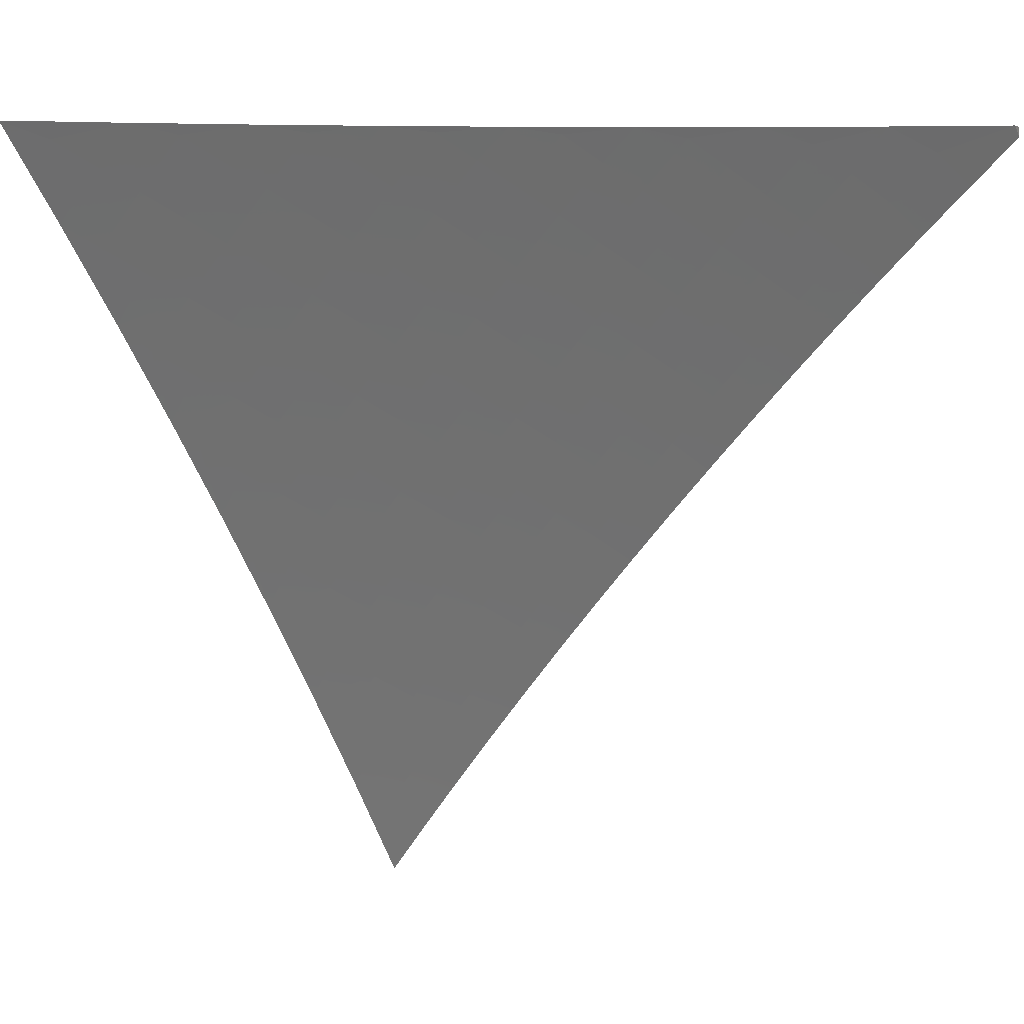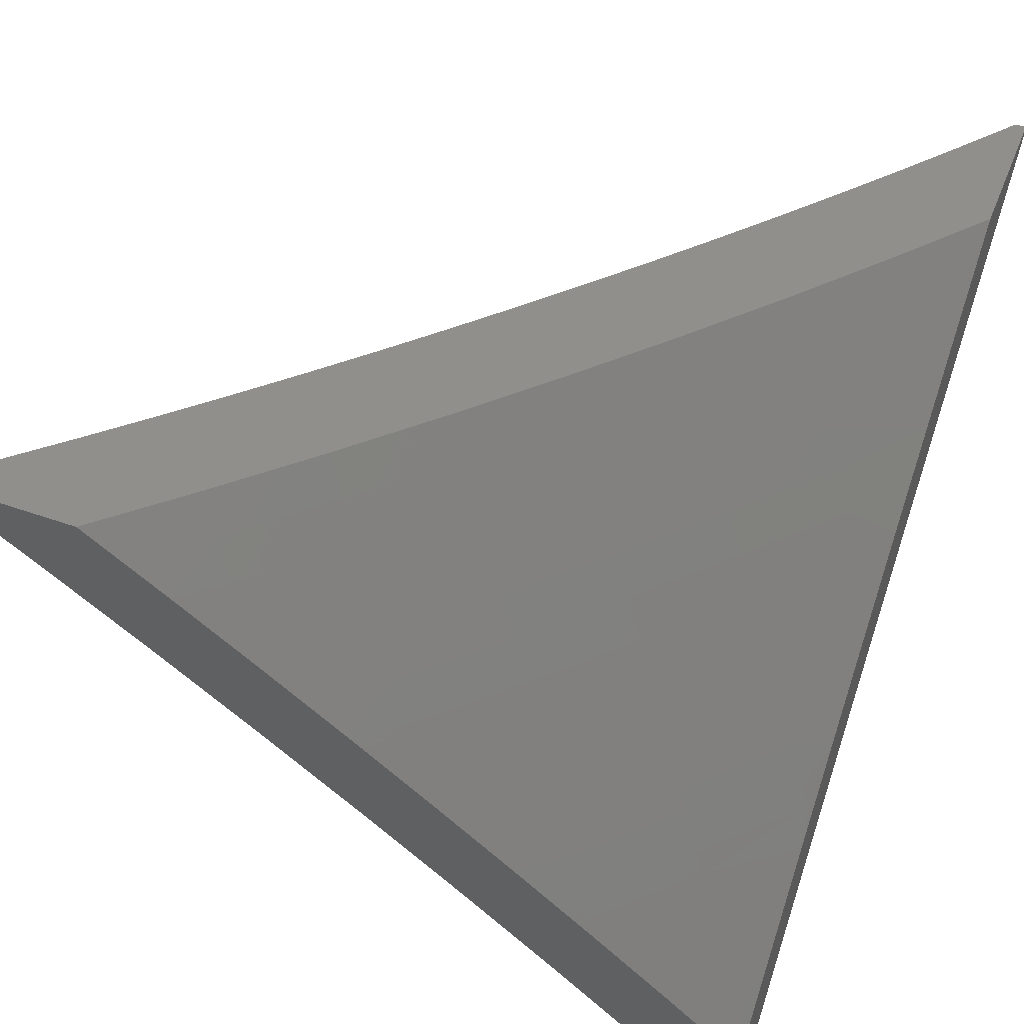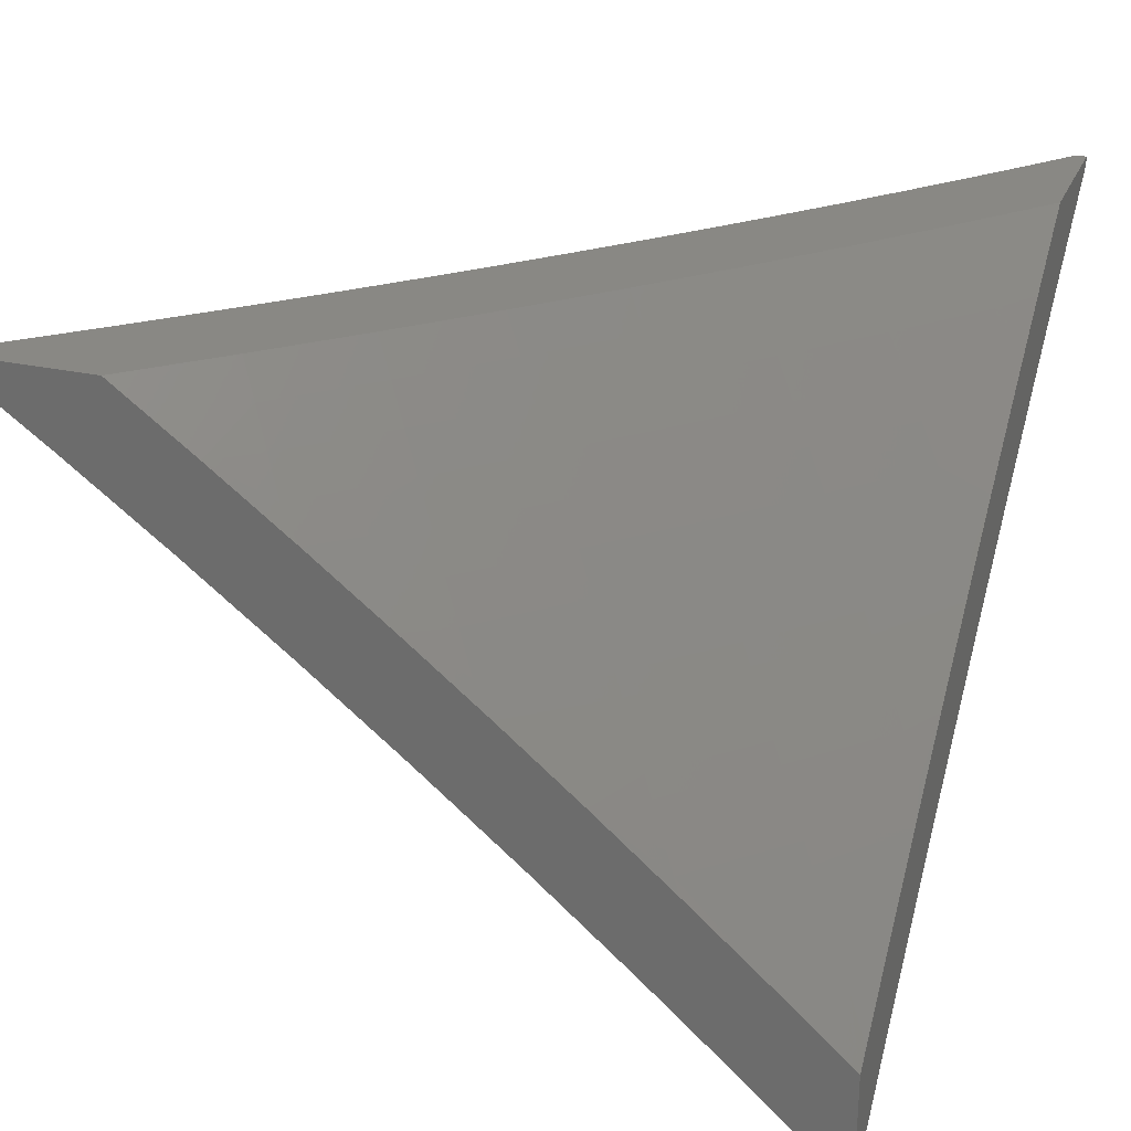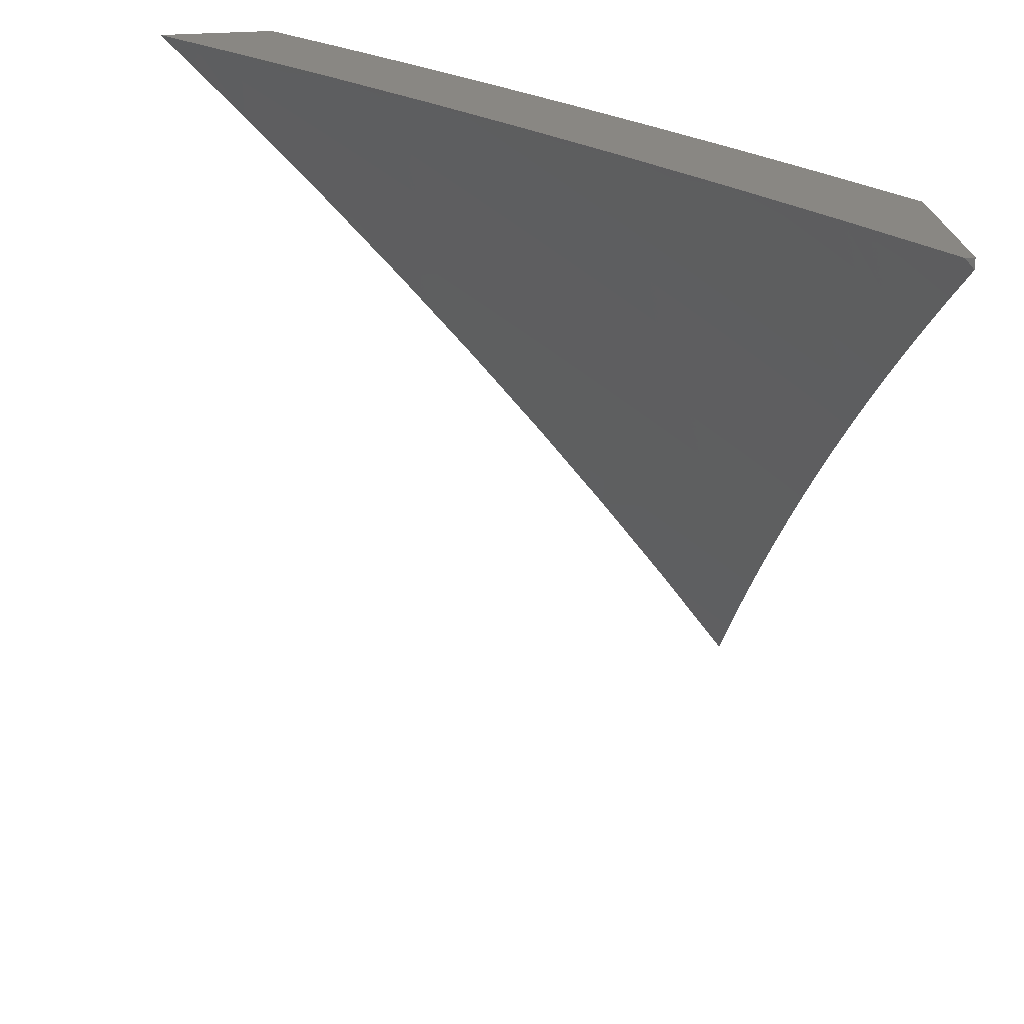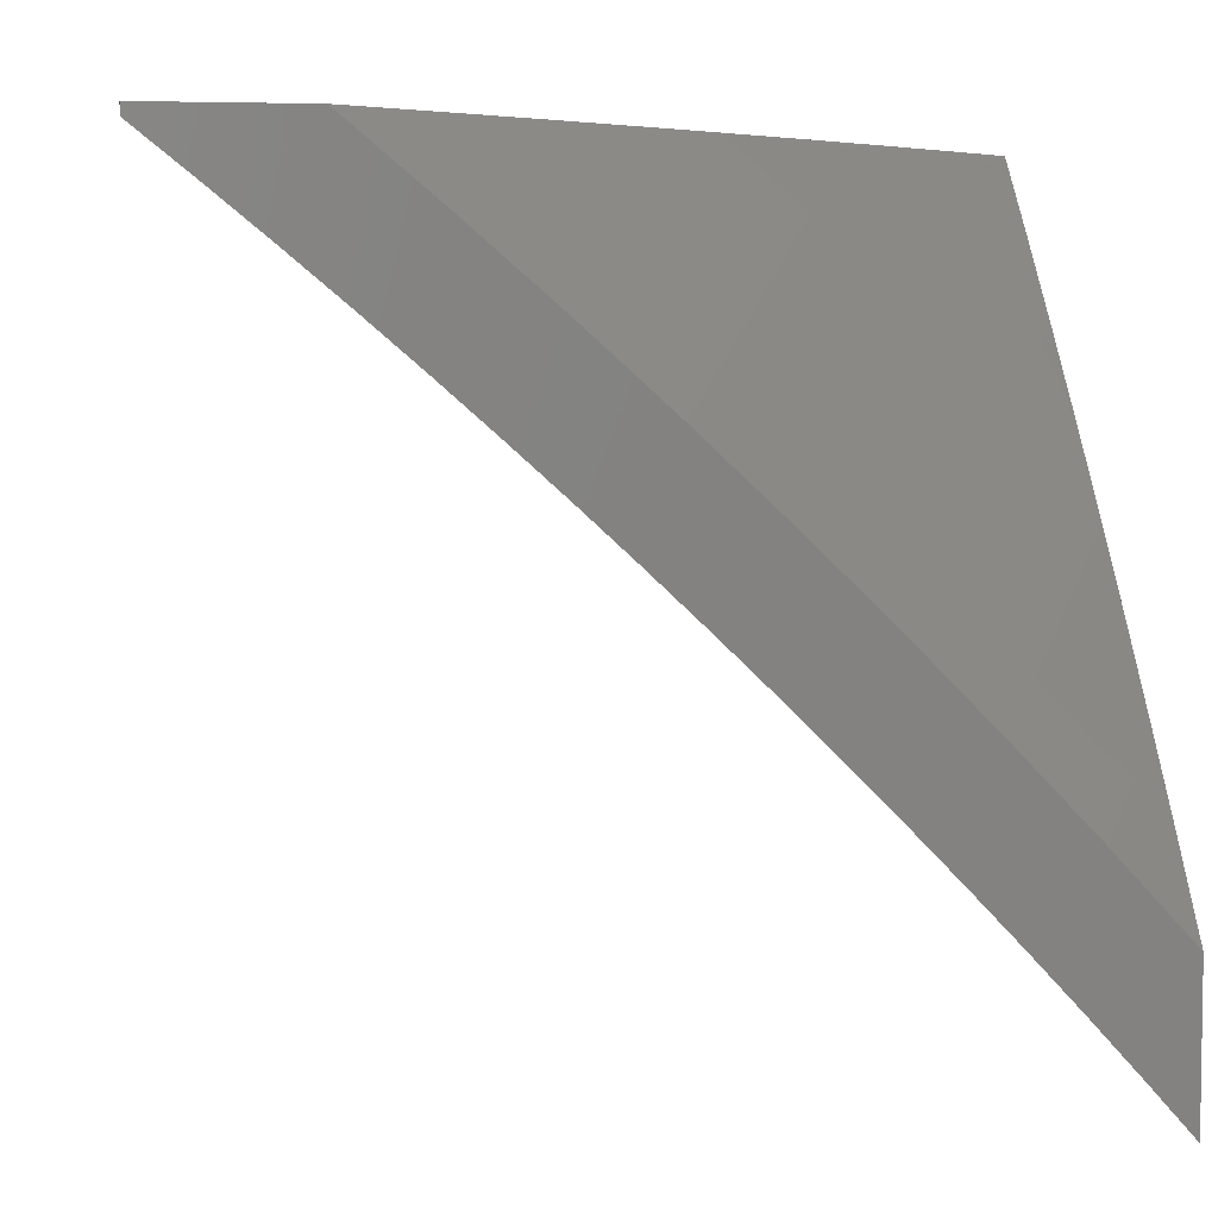
<metadata>
{"format":"stl","ext":"stl","renderer":"f3d","projection":"perspective","resolution":1024,"background":"white","views":[{"elev":-3.6,"azim":-143.7,"up":"+Y"},{"elev":49.3,"azim":111.4,"up":"+Z"},{"elev":26.5,"azim":109.4,"up":"+Z"},{"elev":25.1,"azim":-98.4,"up":"+Y"},{"elev":5.3,"azim":-10.4,"up":"+Y"}]}
</metadata>
<code>
# stl→obj: 247 verts, 490 faces
v 6 5.16 7.91
v 6 5.033 8
v 5.976 5.127 7.953
v 5.943 5.098 8
v 5.884 5.162 8
v 5.917 5.191 7.953
v 5.826 5.225 8
v 5.858 5.255 7.953
v 5.766 5.288 8
v 5.797 5.319 7.953
v 5.706 5.35 8
v 5.736 5.382 7.953
v 5.645 5.411 8
v 5.675 5.444 7.953
v 5.583 5.472 8
v 5.612 5.505 7.953
v 5.521 5.532 8
v 5.549 5.566 7.953
v 5.458 5.591 8
v 5.486 5.626 7.953
v 5.395 5.65 8
v 5.421 5.685 7.953
v 5.331 5.708 8
v 5.356 5.744 7.953
v 5.266 5.765 8
v 5.29 5.802 7.953
v 5.2 5.822 8
v 5.224 5.859 7.953
v 5.134 5.877 8
v 5.157 5.915 7.953
v 5.067 5.932 8
v 5.09 5.971 7.953
v 5 6 7.989
v 5.131 6 7.9
v 5 5.987 8
v 5.26 6 7.809
v 5.214 5.981 7.858
v 5.186 5.948 7.906
v 5.387 6 7.716
v 5.339 5.988 7.763
v 5.311 5.956 7.811
v 5.282 5.924 7.858
v 5.349 5.866 7.858
v 5.32 5.834 7.906
v 5.386 5.776 7.906
v 5.513 6 7.621
v 5.464 5.992 7.666
v 5.435 5.961 7.715
v 5.407 5.929 7.763
v 5.474 5.87 7.763
v 5.445 5.839 7.811
v 5.511 5.779 7.811
v 5.481 5.748 7.858
v 5.546 5.688 7.858
v 5.516 5.657 7.906
v 5.58 5.597 7.906
v 5.637 6 7.524
v 5.589 5.993 7.568
v 5.56 5.963 7.617
v 5.532 5.932 7.666
v 5.599 5.871 7.666
v 5.57 5.841 7.715
v 5.636 5.78 7.715
v 5.606 5.749 7.763
v 5.671 5.688 7.763
v 5.641 5.658 7.811
v 5.705 5.596 7.811
v 5.675 5.566 7.858
v 5.738 5.504 7.858
v 5.706 5.474 7.906
v 5.768 5.411 7.906
v 5.76 6 7.424
v 5.714 5.992 7.47
v 5.685 5.962 7.519
v 5.657 5.932 7.568
v 5.724 5.87 7.568
v 5.695 5.84 7.617
v 5.761 5.778 7.617
v 5.731 5.748 7.666
v 5.796 5.685 7.666
v 5.766 5.656 7.715
v 5.83 5.593 7.715
v 5.8 5.563 7.763
v 5.863 5.5 7.763
v 5.831 5.471 7.811
v 5.893 5.407 7.811
v 5.861 5.378 7.858
v 5.922 5.314 7.858
v 5.89 5.285 7.906
v 5.983 5.249 7.858
v 5.95 5.22 7.906
v 5.881 6 7.323
v 5.838 5.988 7.37
v 5.81 5.958 7.42
v 5.781 5.929 7.47
v 5.849 5.866 7.47
v 5.82 5.837 7.519
v 5.886 5.773 7.519
v 5.856 5.744 7.568
v 5.921 5.68 7.568
v 5.891 5.651 7.617
v 5.955 5.587 7.617
v 5.924 5.558 7.666
v 6 5.53 7.626
v 5.987 5.493 7.666
v 6 5.408 7.723
v 5.956 5.464 7.715
v 5.925 5.436 7.763
v 5.894 5.529 7.715
v 6 6 7.219
v 5.963 5.98 7.27
v 5.935 5.952 7.32
v 5.906 5.924 7.37
v 6 5.885 7.324
v 5.973 5.859 7.37
v 6 5.768 7.427
v 5.944 5.83 7.42
v 5.915 5.802 7.47
v 5.878 5.895 7.42
v 5.981 5.737 7.47
v 6 5.65 7.527
v 5.951 5.709 7.519
v 5.986 5.615 7.568
v 5.986 5.371 7.763
v 6 5.285 7.817
v 5.954 5.342 7.811
v 5.83 5.348 7.906
v 5.8 5.441 7.858
v 5.769 5.534 7.811
v 5.736 5.626 7.763
v 5.701 5.718 7.715
v 5.665 5.81 7.666
v 5.628 5.902 7.617
v 5.861 5.622 7.666
v 5.644 5.536 7.906
v 5.611 5.627 7.858
v 5.576 5.719 7.811
v 5.54 5.81 7.763
v 5.503 5.901 7.715
v 5.826 5.715 7.617
v 5.79 5.807 7.568
v 5.753 5.9 7.519
v 5.451 5.717 7.906
v 5.415 5.807 7.858
v 5.378 5.898 7.811
v 5.253 5.891 7.906
v 5.285 6 7.926
v 5.179 6 8
v 5.311 5.935 7.962
v 5.288 5.909 8
v 5.395 5.816 8
v 5.419 5.842 7.962
v 5.5 5.721 8
v 5.524 5.746 7.962
v 5.603 5.624 8
v 5.628 5.649 7.962
v 5.731 5.55 7.962
v 5.756 5.574 7.923
v 5.831 5.449 7.962
v 5.857 5.473 7.923
v 5.93 5.346 7.962
v 5.956 5.369 7.923
v 6 5.319 7.925
v 5.982 5.393 7.884
v 6 5.42 7.849
v 5.883 5.497 7.884
v 5.908 5.52 7.845
v 5.806 5.623 7.845
v 5.831 5.647 7.806
v 5.703 5.723 7.845
v 5.727 5.748 7.806
v 5.622 5.847 7.806
v 5.646 5.872 7.767
v 5.537 5.97 7.767
v 5.561 5.995 7.727
v 5.495 6 7.772
v 5.598 6 7.694
v 5.681 5.909 7.707
v 5.693 5.921 7.687
v 5.788 5.809 7.707
v 5.8 5.821 7.687
v 5.905 5.719 7.687
v 5.918 5.731 7.667
v 6 5.715 7.613
v 5.93 5.743 7.648
v 5.942 5.755 7.628
v 5.824 5.845 7.648
v 5.836 5.857 7.628
v 5.729 5.958 7.628
v 5.74 5.97 7.608
v 5.7 6 7.614
v 5.752 5.982 7.588
v 5.764 5.995 7.567
v 5.86 5.881 7.588
v 5.872 5.893 7.567
v 5.978 5.79 7.567
v 5.99 5.802 7.547
v 6 5.811 7.531
v 5.705 5.525 8
v 5.805 5.424 8
v 5.904 5.322 8
v 6 5.218 8
v 6 5.519 7.772
v 5.934 5.544 7.806
v 5.856 5.671 7.767
v 5.752 5.772 7.767
v 5.669 5.897 7.727
v 6 5.618 7.693
v 5.997 5.603 7.707
v 5.984 5.591 7.727
v 5.959 5.568 7.767
v 5.881 5.695 7.727
v 5.893 5.707 7.707
v 6 5.906 7.449
v 5.896 5.917 7.527
v 5.884 5.905 7.547
v 5.801 6 7.532
v 6 6 7.365
v 5.954 5.975 7.426
v 5.943 5.964 7.446
v 5.931 5.952 7.466
v 5.901 6 7.449
v 5.919 5.94 7.487
v 5.908 5.929 7.507
v 5.978 5.999 7.385
v 5.966 5.987 7.405
v 5.717 5.946 7.648
v 5.705 5.934 7.667
v 5.514 5.944 7.806
v 5.391 6 7.85
v 5.49 5.919 7.845
v 5.467 5.893 7.884
v 5.573 5.797 7.884
v 5.549 5.771 7.923
v 5.653 5.674 7.923
v 5.358 5.988 7.884
v 5.335 5.961 7.923
v 5.443 5.867 7.923
v 5.597 5.822 7.845
v 5.678 5.699 7.884
v 5.781 5.599 7.884
v 5.776 5.797 7.727
v 5.812 5.833 7.667
v 5.848 5.869 7.608
v 5.954 5.767 7.608
v 5.966 5.778 7.588
v 5 6 8
f 1 2 3
f 3 2 4
f 3 4 5
f 3 5 6
f 6 5 7
f 6 7 8
f 8 7 9
f 8 9 10
f 10 9 11
f 10 11 12
f 12 11 13
f 12 13 14
f 14 13 15
f 14 15 16
f 16 15 17
f 16 17 18
f 18 17 19
f 18 19 20
f 20 19 21
f 20 21 22
f 22 21 23
f 22 23 24
f 24 23 25
f 24 25 26
f 26 25 27
f 26 27 28
f 28 27 29
f 28 29 30
f 30 29 31
f 30 31 32
f 32 31 33
f 32 33 34
f 31 35 33
f 36 37 34
f 34 37 38
f 34 38 30
f 30 38 28
f 39 40 36
f 36 40 41
f 36 41 42
f 42 41 43
f 42 43 44
f 44 43 45
f 44 45 24
f 24 45 22
f 46 47 39
f 39 47 48
f 39 48 49
f 49 48 50
f 49 50 51
f 51 50 52
f 51 52 53
f 53 52 54
f 53 54 55
f 55 54 56
f 55 56 18
f 18 56 16
f 57 58 46
f 46 58 59
f 46 59 60
f 60 59 61
f 60 61 62
f 62 61 63
f 62 63 64
f 64 63 65
f 64 65 66
f 66 65 67
f 66 67 68
f 68 67 69
f 68 69 70
f 70 69 71
f 70 71 12
f 12 71 10
f 72 73 57
f 57 73 74
f 57 74 75
f 75 74 76
f 75 76 77
f 77 76 78
f 77 78 79
f 79 78 80
f 79 80 81
f 81 80 82
f 81 82 83
f 83 82 84
f 83 84 85
f 85 84 86
f 85 86 87
f 87 86 88
f 87 88 89
f 89 88 90
f 89 90 91
f 91 90 1
f 91 1 6
f 6 1 3
f 92 93 72
f 72 93 94
f 72 94 95
f 95 94 96
f 95 96 97
f 97 96 98
f 97 98 99
f 99 98 100
f 99 100 101
f 101 100 102
f 101 102 103
f 103 102 104
f 103 104 105
f 105 104 106
f 105 106 107
f 107 106 108
f 107 108 109
f 109 108 84
f 109 84 82
f 110 111 92
f 92 111 112
f 92 112 113
f 113 112 114
f 113 114 115
f 115 114 116
f 115 116 117
f 117 116 118
f 117 118 119
f 119 118 96
f 119 96 94
f 110 114 111
f 111 114 112
f 118 116 120
f 120 116 121
f 120 121 122
f 122 121 100
f 122 100 98
f 100 121 123
f 123 121 104
f 123 104 102
f 108 106 124
f 124 106 125
f 124 125 126
f 126 125 88
f 126 88 86
f 88 125 90
f 90 125 1
f 89 91 8
f 8 91 6
f 89 8 127
f 127 8 10
f 127 10 71
f 108 124 126
f 108 126 86
f 89 127 87
f 87 127 128
f 87 128 85
f 85 128 129
f 85 129 83
f 83 129 130
f 83 130 81
f 81 130 131
f 81 131 79
f 79 131 132
f 79 132 77
f 77 132 133
f 77 133 75
f 75 133 58
f 75 58 57
f 128 127 71
f 84 108 86
f 103 105 107
f 103 107 109
f 129 128 69
f 69 128 71
f 103 109 134
f 134 109 82
f 134 82 80
f 100 123 102
f 12 14 70
f 70 14 135
f 70 135 68
f 68 135 136
f 68 136 66
f 66 136 137
f 66 137 64
f 64 137 138
f 64 138 62
f 62 138 139
f 62 139 60
f 60 139 47
f 60 47 46
f 130 129 67
f 67 129 69
f 103 134 101
f 101 134 140
f 101 140 99
f 99 140 141
f 99 141 97
f 97 141 142
f 97 142 95
f 95 142 73
f 95 73 72
f 140 134 80
f 118 120 122
f 118 122 98
f 14 16 135
f 135 16 56
f 135 56 136
f 136 56 54
f 136 54 137
f 137 54 52
f 137 52 138
f 138 52 50
f 138 50 139
f 139 50 48
f 139 48 47
f 131 130 65
f 65 130 67
f 141 140 78
f 78 140 80
f 96 118 98
f 113 115 117
f 113 117 119
f 132 131 63
f 63 131 65
f 142 141 76
f 76 141 78
f 94 93 119
f 119 93 113
f 93 92 113
f 18 20 55
f 55 20 143
f 55 143 53
f 53 143 144
f 53 144 51
f 51 144 145
f 51 145 49
f 49 145 40
f 49 40 39
f 133 132 61
f 61 132 63
f 73 142 74
f 74 142 76
f 20 22 143
f 143 22 45
f 143 45 144
f 144 45 43
f 144 43 145
f 145 43 41
f 145 41 40
f 58 133 59
f 59 133 61
f 24 26 44
f 44 26 146
f 44 146 42
f 42 146 37
f 42 37 36
f 26 28 146
f 146 28 38
f 146 38 37
f 32 34 30
f 147 148 149
f 149 148 150
f 149 150 151
f 149 151 152
f 152 151 153
f 152 153 154
f 154 153 155
f 154 155 156
f 156 155 157
f 156 157 158
f 158 157 159
f 158 159 160
f 160 159 161
f 160 161 162
f 162 161 163
f 162 163 164
f 164 163 165
f 164 165 166
f 166 165 167
f 166 167 168
f 168 167 169
f 168 169 170
f 170 169 171
f 170 171 172
f 172 171 173
f 172 173 174
f 174 173 175
f 174 175 176
f 176 175 177
f 177 175 178
f 177 178 179
f 179 178 180
f 179 180 181
f 181 180 182
f 181 182 183
f 183 182 184
f 183 184 185
f 185 184 186
f 185 186 187
f 187 186 188
f 187 188 189
f 189 188 190
f 189 190 191
f 191 190 192
f 191 192 193
f 193 192 194
f 193 194 195
f 195 194 196
f 195 196 197
f 197 196 184
f 197 184 198
f 155 199 157
f 157 199 200
f 157 200 159
f 159 200 201
f 159 201 161
f 161 201 202
f 161 202 163
f 165 203 167
f 167 203 204
f 167 204 169
f 169 204 205
f 169 205 171
f 171 205 206
f 171 206 173
f 173 206 207
f 173 207 175
f 175 207 178
f 208 209 203
f 203 209 210
f 203 210 211
f 211 210 212
f 211 212 205
f 205 212 206
f 184 182 208
f 208 182 213
f 208 213 209
f 209 213 210
f 198 214 197
f 197 214 215
f 197 215 216
f 216 215 217
f 216 217 193
f 193 217 191
f 218 219 214
f 214 219 220
f 214 220 221
f 221 220 222
f 221 222 223
f 223 222 217
f 223 217 224
f 224 217 215
f 224 215 214
f 222 225 218
f 218 225 226
f 218 226 219
f 219 226 222
f 219 222 220
f 189 191 227
f 227 191 177
f 227 177 228
f 228 177 179
f 228 179 181
f 174 176 229
f 229 176 230
f 229 230 231
f 231 230 232
f 231 232 233
f 233 232 234
f 233 234 235
f 235 234 156
f 235 156 158
f 232 230 236
f 236 230 147
f 236 147 237
f 237 147 149
f 237 149 152
f 236 237 238
f 238 237 152
f 238 152 154
f 234 232 238
f 238 232 236
f 234 238 154
f 172 174 229
f 229 231 239
f 239 231 233
f 239 233 240
f 240 233 235
f 240 235 241
f 241 235 158
f 241 158 160
f 156 234 154
f 170 172 239
f 239 172 229
f 170 239 240
f 178 207 242
f 242 207 206
f 242 206 212
f 187 189 227
f 227 228 243
f 243 228 181
f 243 181 183
f 192 190 244
f 244 190 188
f 244 188 245
f 245 188 186
f 245 186 184
f 168 170 240
f 168 240 241
f 178 242 180
f 180 242 213
f 180 213 182
f 213 242 212
f 185 187 243
f 243 187 227
f 185 243 183
f 192 244 194
f 194 244 246
f 194 246 196
f 196 246 184
f 246 244 245
f 216 193 195
f 197 216 195
f 223 224 214
f 214 221 223
f 225 222 226
f 166 168 241
f 166 241 160
f 211 205 204
f 210 213 212
f 184 246 245
f 164 166 162
f 162 166 160
f 203 211 204
f 33 35 247
f 35 31 247
f 247 31 148
f 148 31 29
f 148 29 150
f 150 29 27
f 150 27 25
f 150 25 151
f 151 25 23
f 151 23 153
f 153 23 21
f 153 21 19
f 153 19 155
f 155 19 17
f 155 17 15
f 155 15 199
f 199 15 13
f 199 13 200
f 200 13 11
f 200 11 9
f 200 9 201
f 201 9 7
f 201 7 5
f 201 5 202
f 202 5 4
f 202 4 2
f 110 92 218
f 218 92 222
f 222 92 72
f 222 72 217
f 217 72 57
f 217 57 191
f 191 57 46
f 191 46 177
f 177 46 176
f 176 46 39
f 176 39 230
f 230 39 36
f 230 36 147
f 147 36 34
f 147 34 148
f 148 34 33
f 148 33 247
f 2 1 202
f 202 1 163
f 163 1 125
f 163 125 165
f 165 125 106
f 165 106 203
f 203 106 104
f 203 104 208
f 208 104 184
f 184 104 121
f 184 121 198
f 198 121 116
f 198 116 214
f 214 116 114
f 214 114 218
f 218 114 110

</code>
